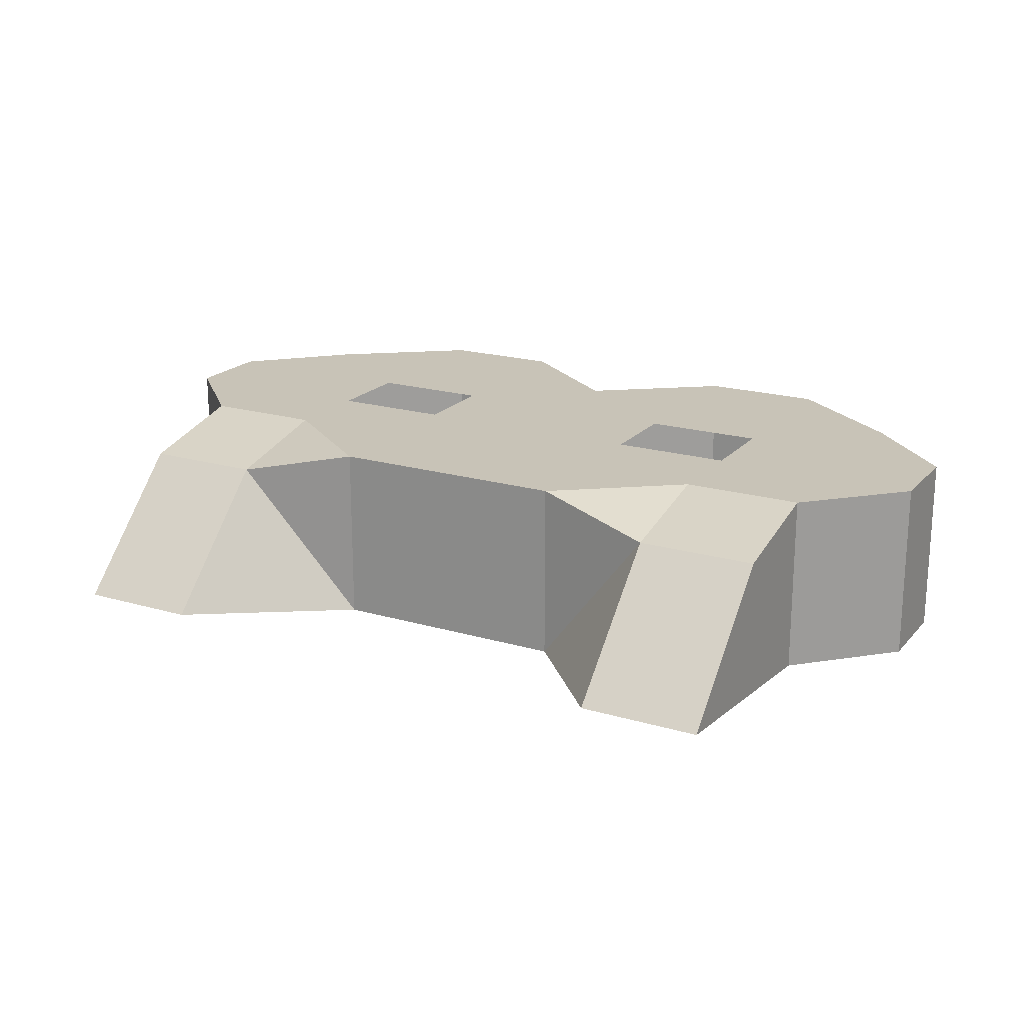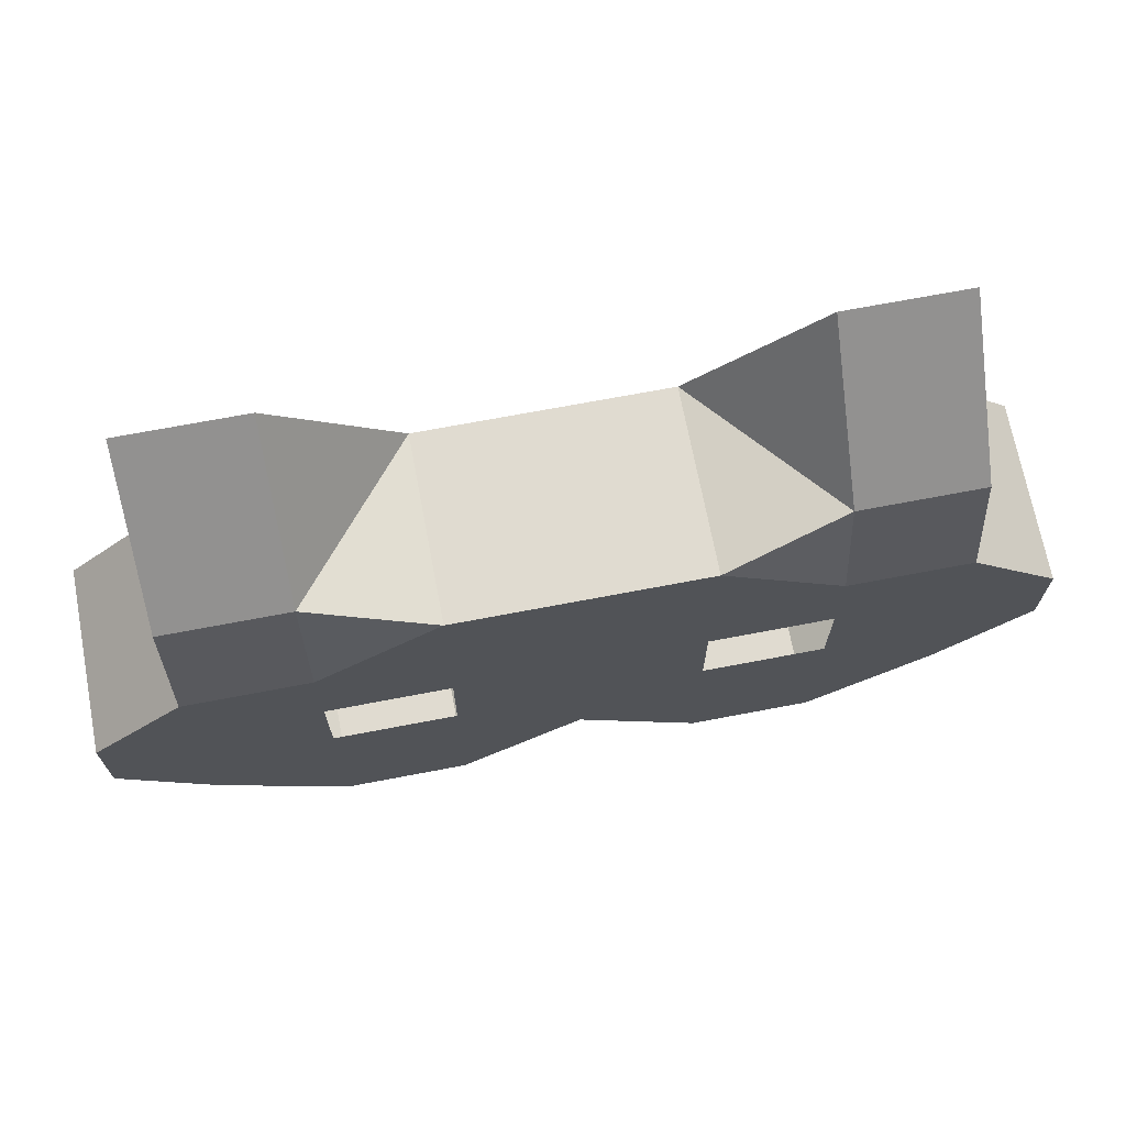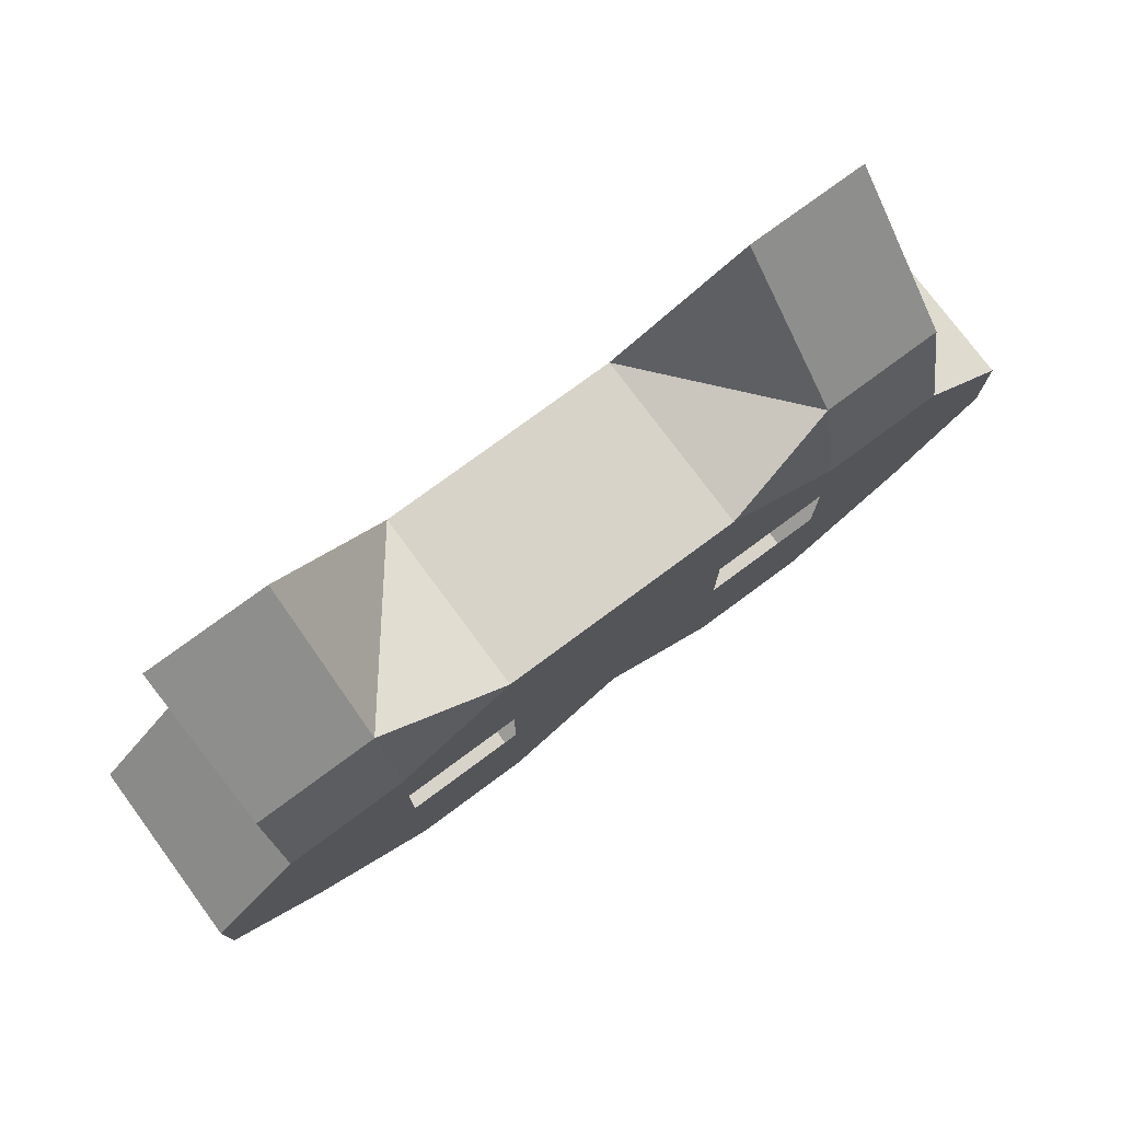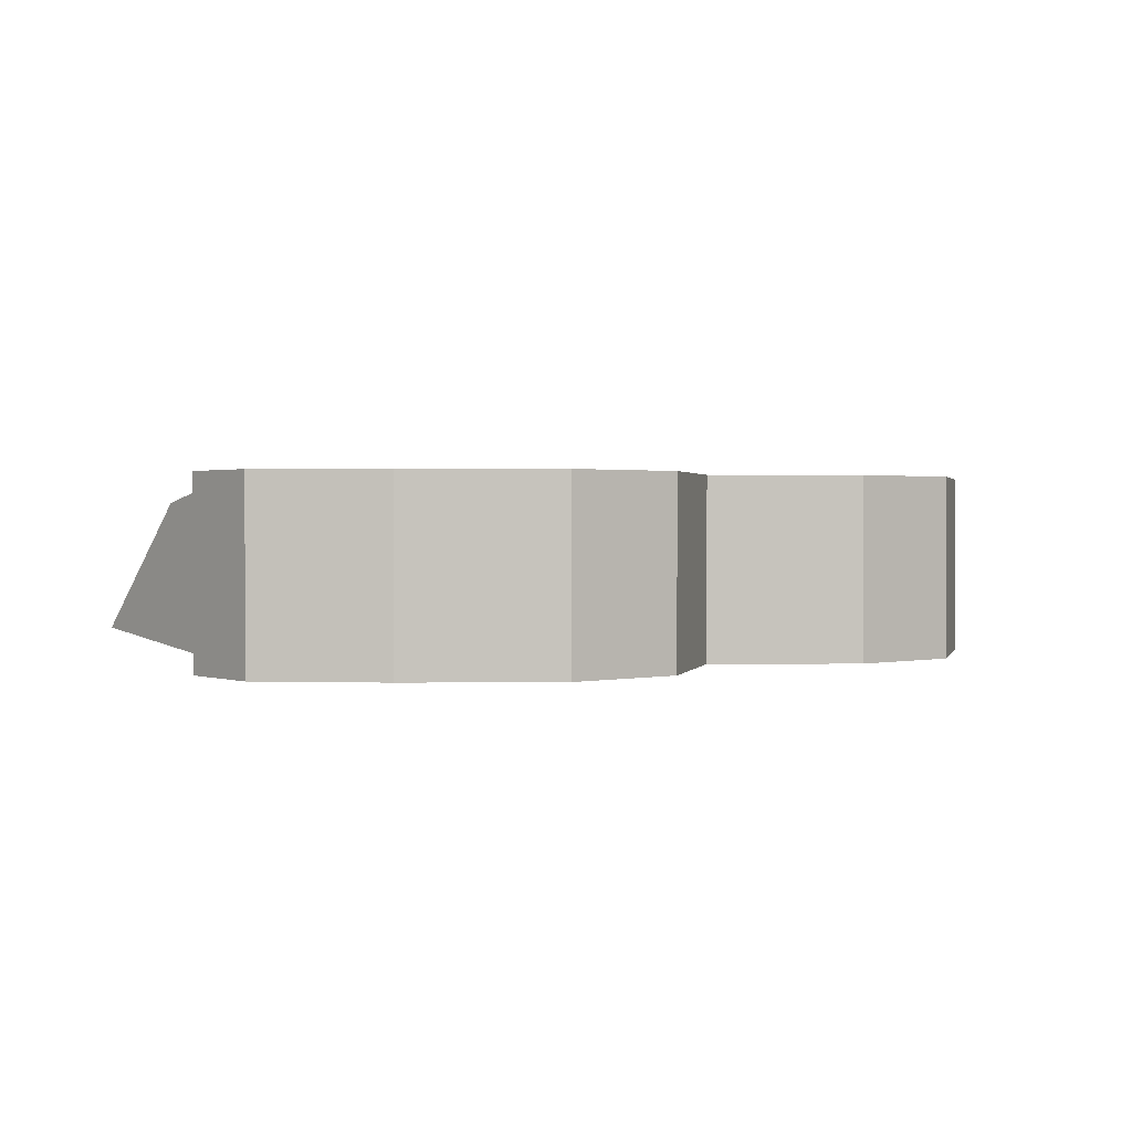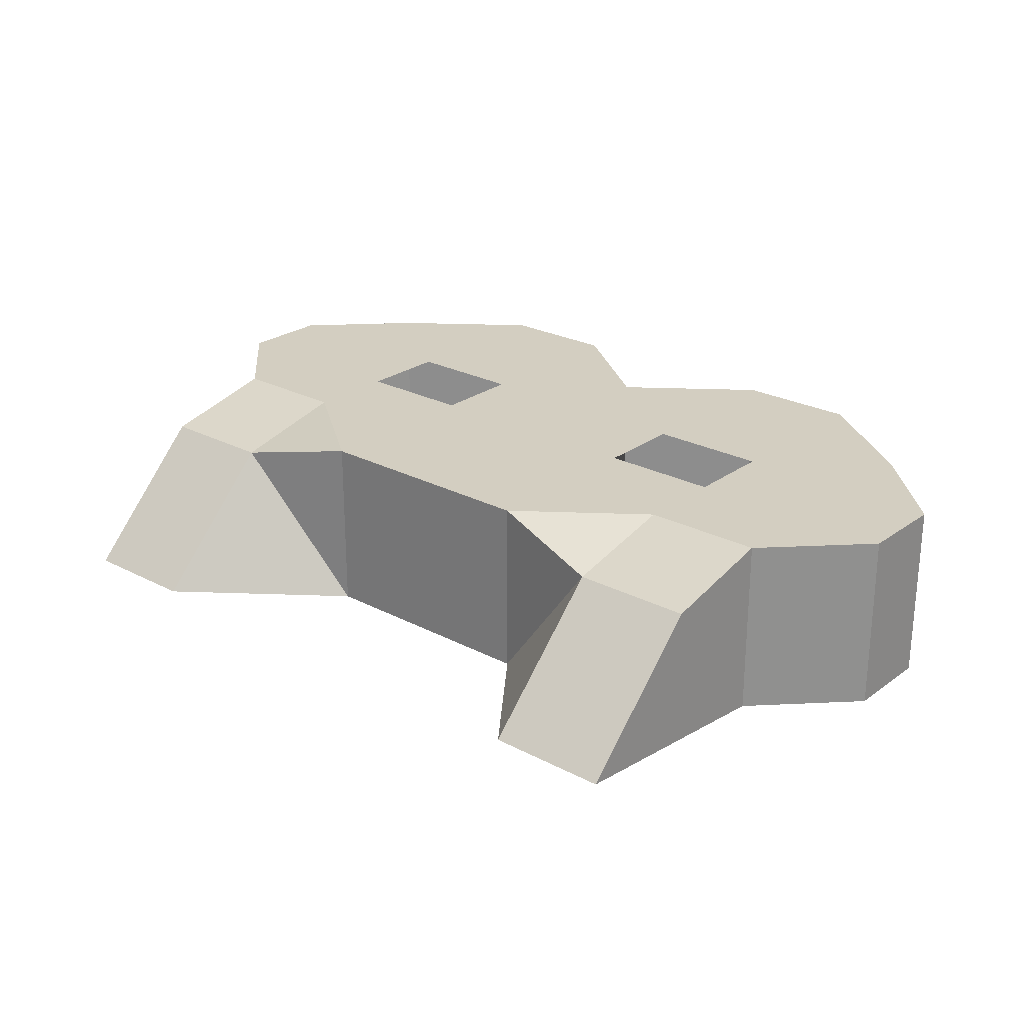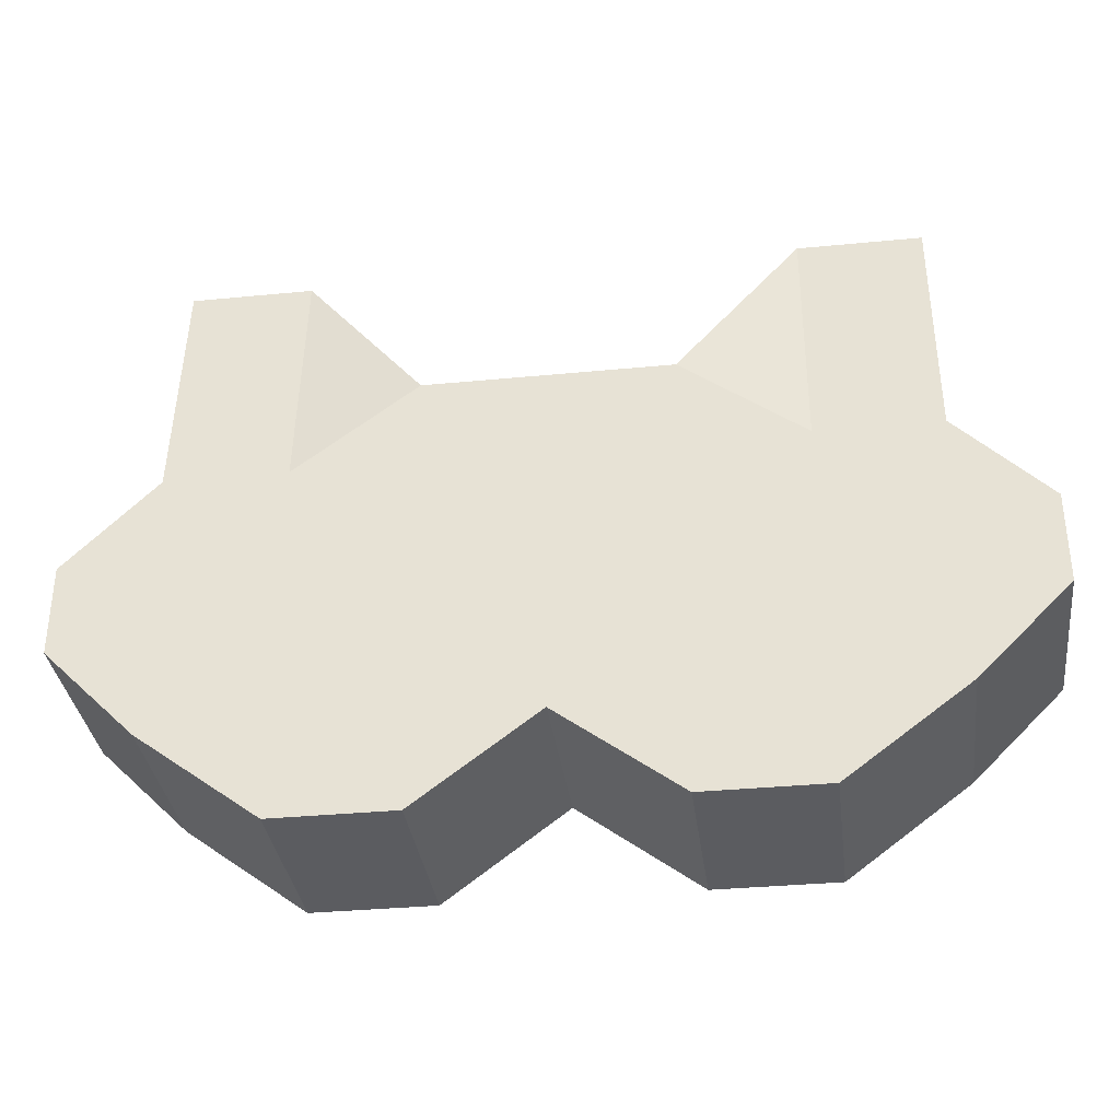
<metadata>
{"format":"obj","ext":"obj","renderer":"f3d","projection":"perspective","resolution":1024,"background":"white","views":[{"elev":19.7,"azim":28.6,"up":"+Y"},{"elev":69.8,"azim":169.2,"up":"+Z"},{"elev":76.6,"azim":143.5,"up":"+Z"},{"elev":1.2,"azim":140.8,"up":"+Y"},{"elev":24.9,"azim":40.5,"up":"+Y"},{"elev":-34.5,"azim":7.4,"up":"+Z"}]}
</metadata>
<code>
o Cube
v 4 -1 -3
v 4 -0.7071 2.707
v -4 -0.7071 2.707
v -4 -1 -3
v 4 1 -3
v 4 0.7071 1.293
v -4 0.7071 1.293
v -4 1 -3
v 2.667 -1 -4
v 1.333 -1 -4
v 0 -1 -3
v -1.333 -1 -4
v -2.667 -1 -4
v 2.667 -0.7071 2.707
v 1.333 -1 1
v -0 -1 1
v -1.333 -1 1
v -2.667 -0.7071 2.707
v 2.667 1 -4
v 1.333 1 -4
v 0 1 -3
v -1.333 1 -4
v -2.667 1 -4
v 2.667 0.7071 1.293
v 1.333 1 1
v -1e-06 1 1
v -1.333 1 1
v -2.667 0.7071 1.293
v 5 -1 -2
v 5 -1 -1
v 4 -1 0
v -4 -1 -0
v -5 -1 -1
v -5 -1 -2
v 5 1 -2
v 5 1 -1
v 4 1 0
v -4 1 -0
v -5 1 -1
v -5 1 -2
v 2.667 1 -2
v 2.667 1 -1
v 2.667 1 0
v 1.333 1 -2
v 1.333 1 -1
v 1.333 1 0
v 0 1 -2
v -0 1 -1
v -0 1 0
v -1.333 1 -2
v -1.333 1 -1
v -1.333 1 0
v -2.667 1 -2
v -2.667 1 -1
v -2.667 1 -0
v 2.667 -1 0
v 2.667 -1 -1
v 2.667 -1 -2
v 1.333 -1 -0
v 1.333 -1 -1
v 1.333 -1 -2
v -0 -1 -0
v 0 -1 -1
v 0 -1 -2
v -1.333 -1 -0
v -1.333 -1 -1
v -1.333 -1 -2
v -2.667 -1 -0
v -2.667 -1 -1
v -2.667 -1 -2
f 18 32 68
f 38 28 55
f 31 6 2
f 28 3 18
f 34 8 4
f 13 8 23
f 1 19 5
f 9 20 19
f 20 11 21
f 11 22 21
f 12 23 22
f 6 14 2
f 24 15 14
f 25 16 15
f 26 17 16
f 17 28 18
f 43 6 37
f 43 25 24
f 49 25 46
f 52 26 49
f 55 27 52
f 2 56 31
f 56 15 59
f 15 62 59
f 16 65 62
f 17 68 65
f 12 70 13
f 67 69 70
f 65 69 66
f 11 67 12
f 63 67 64
f 62 66 63
f 61 11 10
f 60 64 61
f 59 63 60
f 58 10 9
f 57 61 58
f 56 60 57
f 1 58 9
f 30 58 29
f 31 57 30
f 23 50 22
f 54 52 51
f 21 50 47
f 50 48 47
f 48 52 49
f 21 44 20
f 47 45 44
f 48 46 45
f 20 41 19
f 45 43 42
f 5 41 35
f 41 36 35
f 42 37 36
f 7 32 3
f 38 33 32
f 39 34 33
f 5 29 1
f 35 30 29
f 36 31 30
f 8 53 23
f 40 54 53
f 54 38 55
f 70 4 13
f 69 34 70
f 69 32 33
f 18 3 32
f 38 7 28
f 31 37 6
f 28 7 3
f 34 40 8
f 13 4 8
f 1 9 19
f 9 10 20
f 20 10 11
f 11 12 22
f 12 13 23
f 6 24 14
f 24 25 15
f 25 26 16
f 26 27 17
f 17 27 28
f 43 24 6
f 43 46 25
f 49 26 25
f 52 27 26
f 55 28 27
f 2 14 56
f 56 14 15
f 15 16 62
f 16 17 65
f 17 18 68
f 12 67 70
f 67 66 69
f 65 68 69
f 11 64 67
f 63 66 67
f 62 65 66
f 61 64 11
f 60 63 64
f 59 62 63
f 58 61 10
f 57 60 61
f 56 59 60
f 1 29 58
f 30 57 58
f 31 56 57
f 23 53 50
f 54 55 52
f 21 22 50
f 50 51 48
f 48 51 52
f 21 47 44
f 47 48 45
f 48 49 46
f 20 44 41
f 45 46 43
f 5 19 41
f 41 42 36
f 42 43 37
f 7 38 32
f 38 39 33
f 39 40 34
f 5 35 29
f 35 36 30
f 36 37 31
f 8 40 53
f 40 39 54
f 54 39 38
f 70 34 4
f 69 33 34
f 69 68 32

</code>
